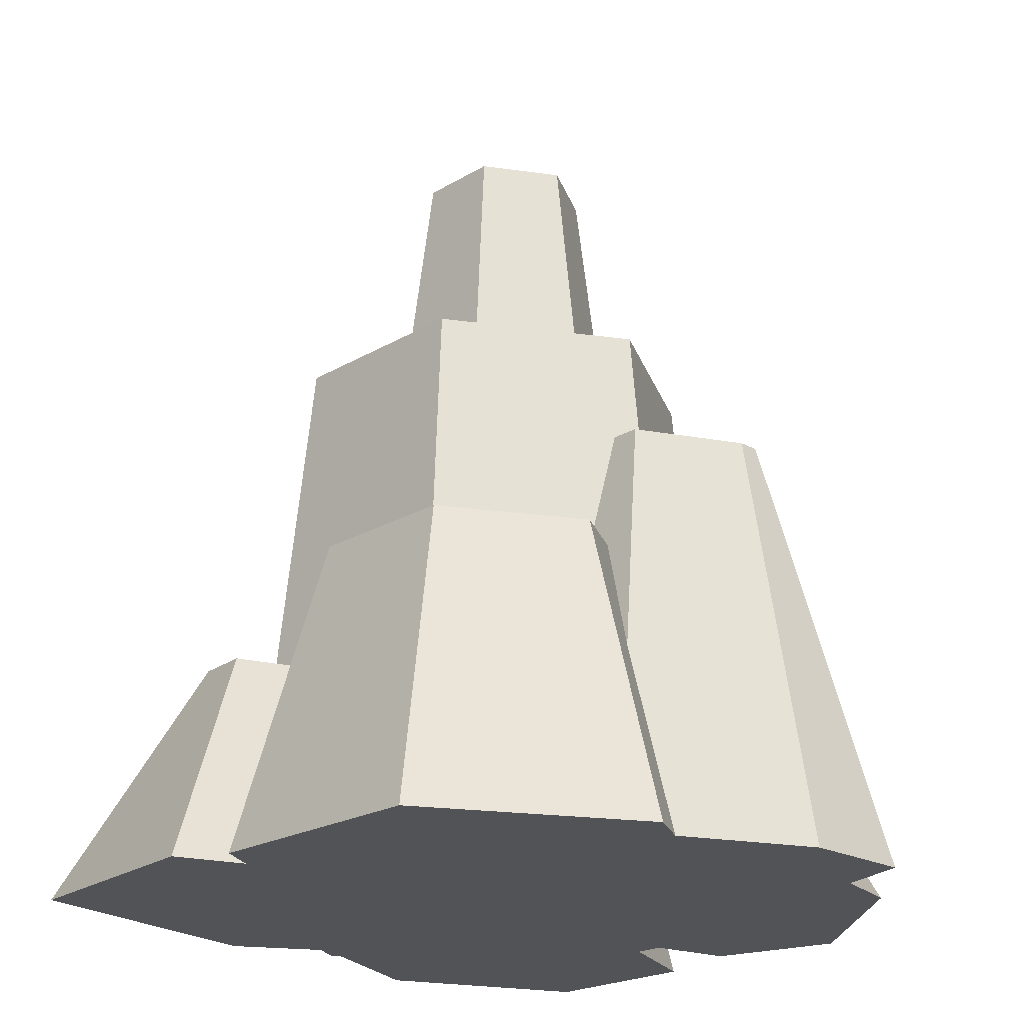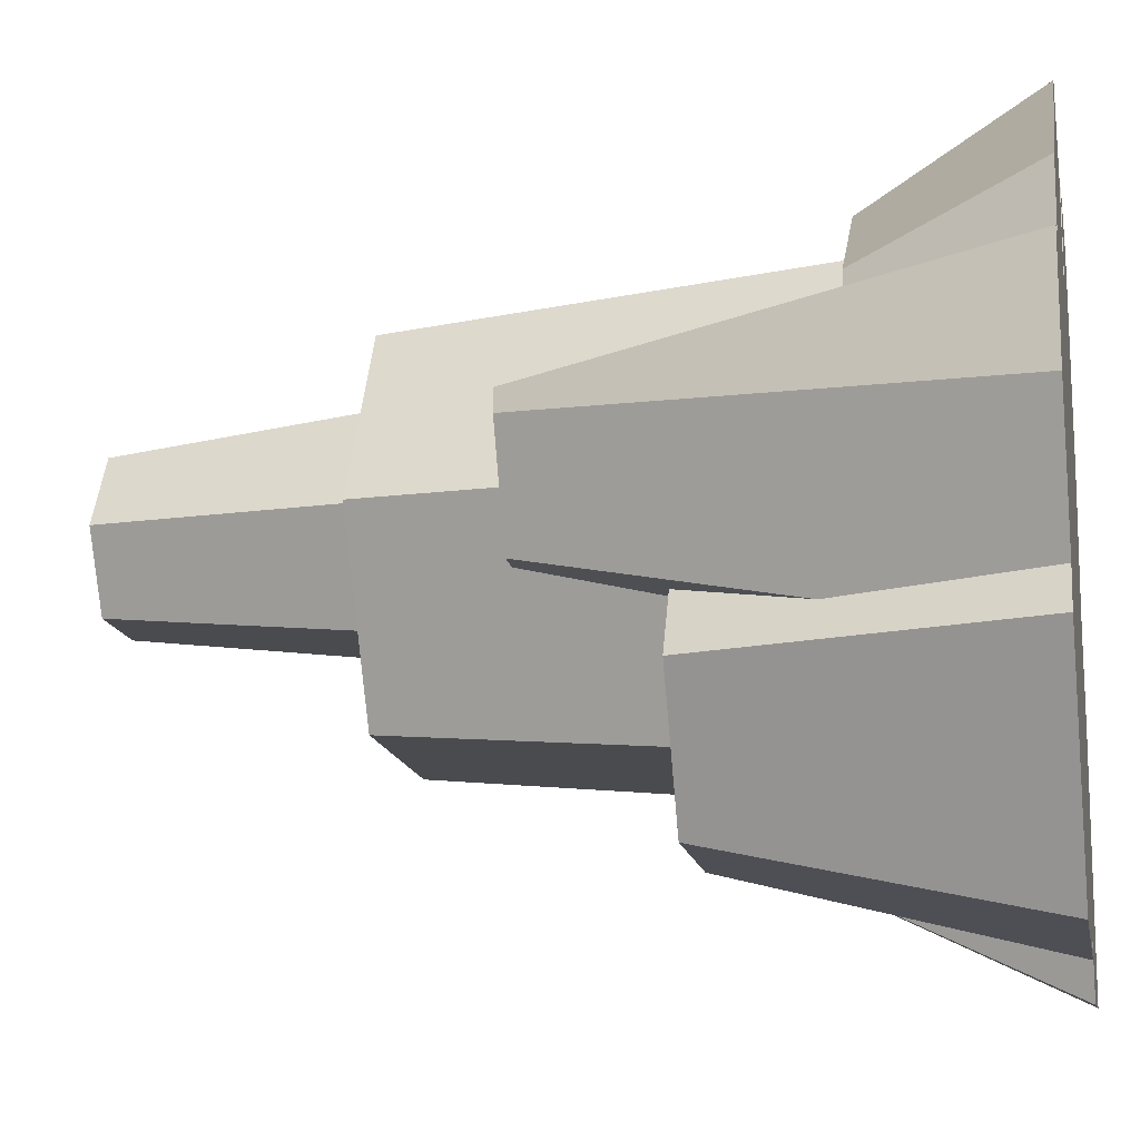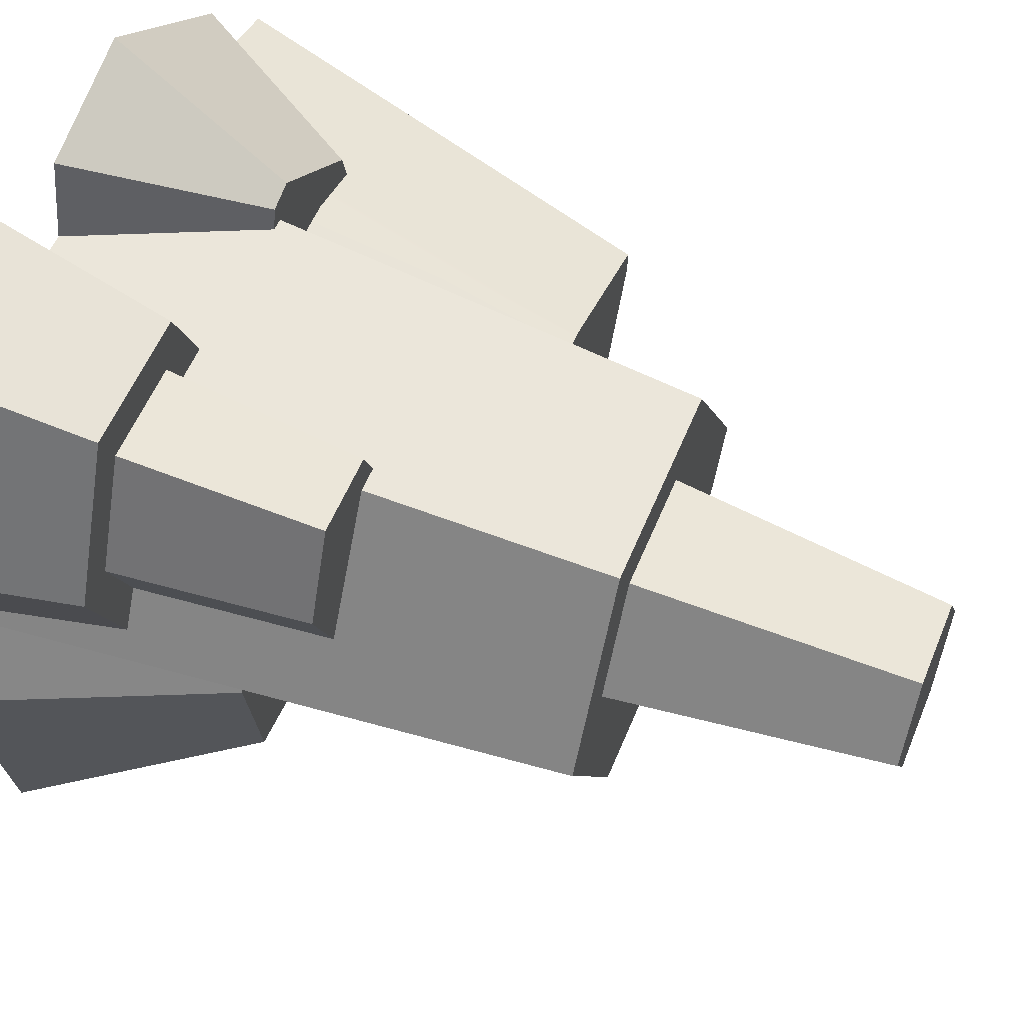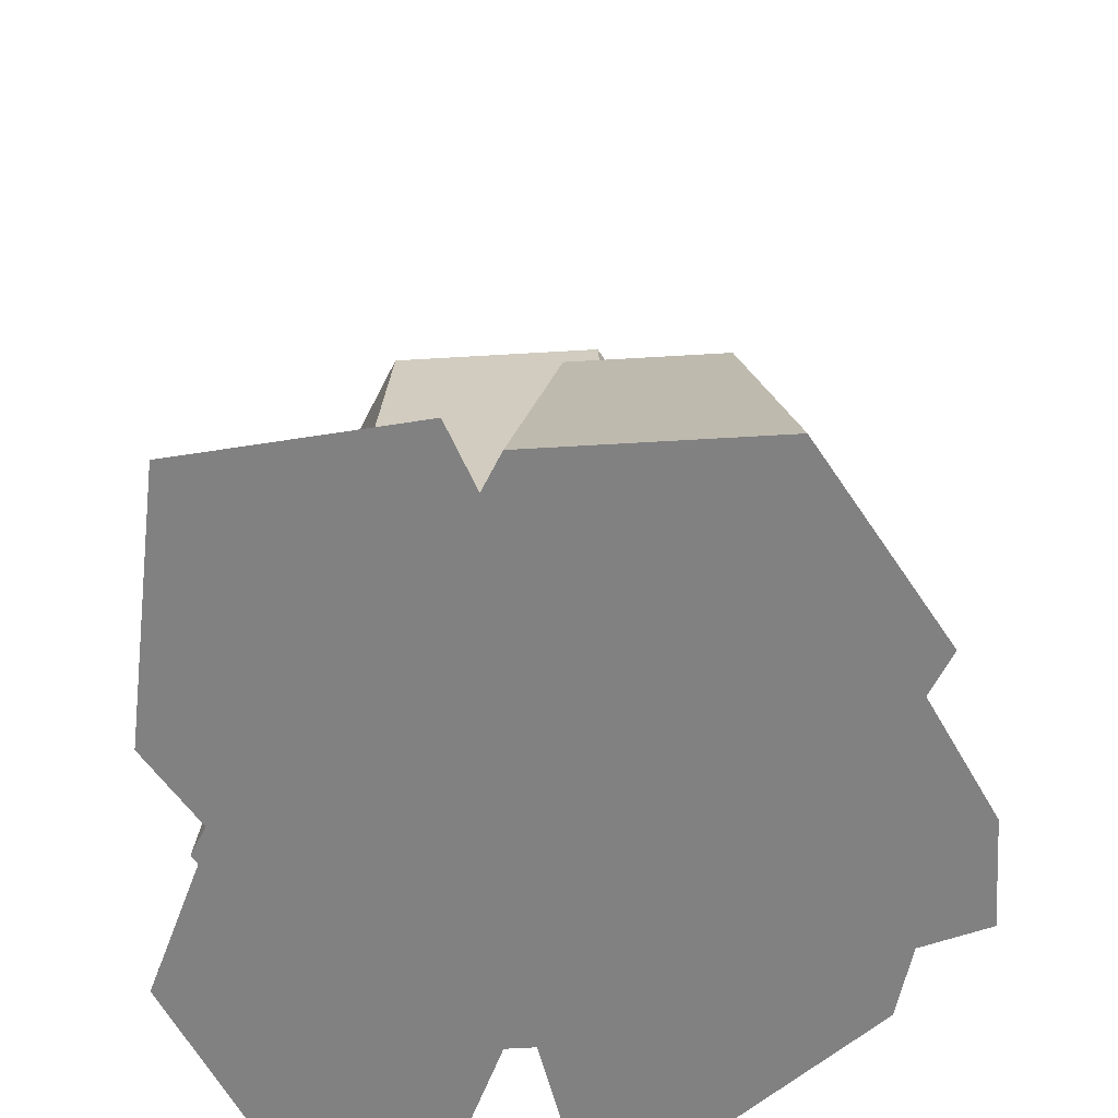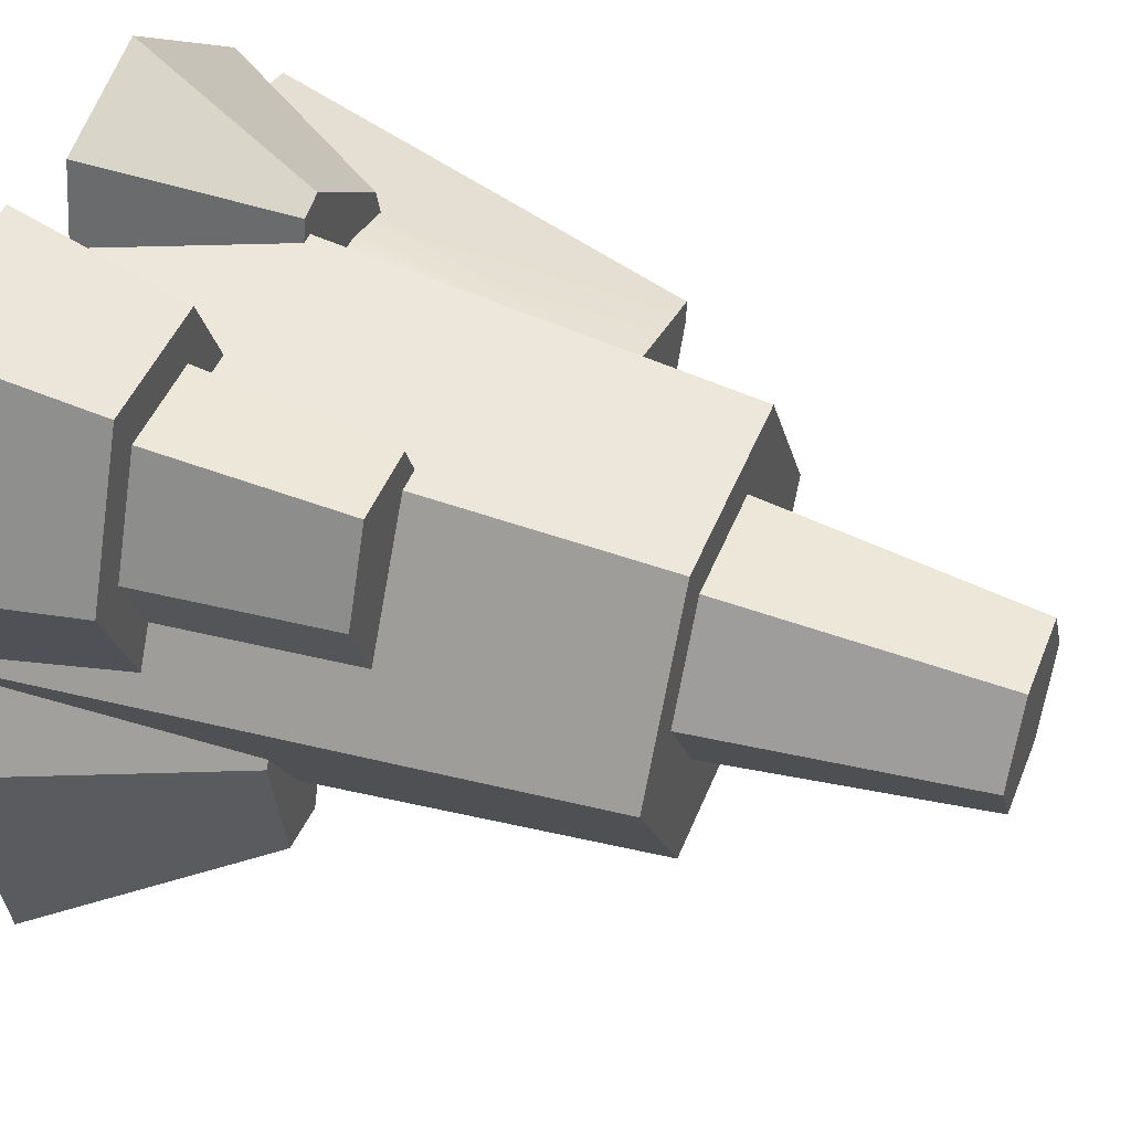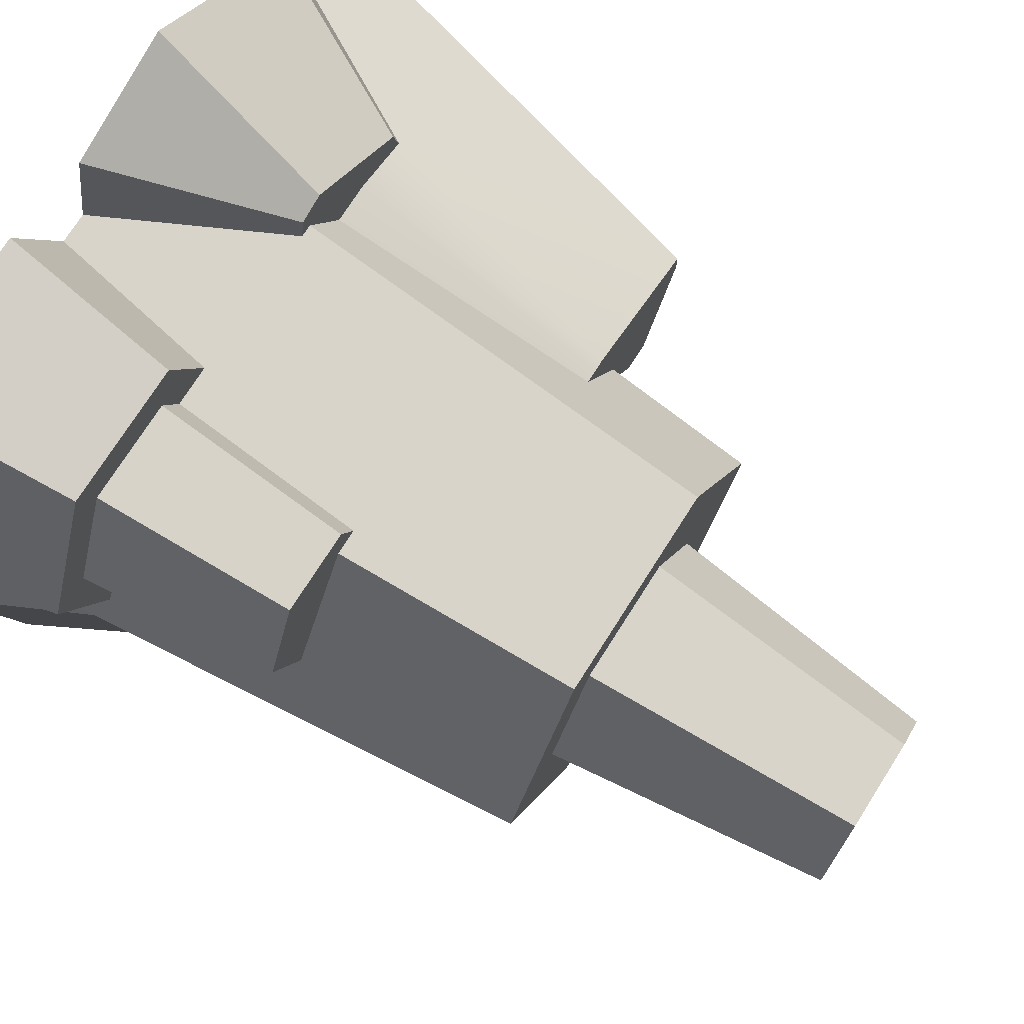
<metadata>
{"format":"obj","ext":"obj","renderer":"f3d","projection":"perspective","resolution":1024,"background":"white","views":[{"elev":-21.8,"azim":-134.0,"up":"+Y"},{"elev":-14.6,"azim":-79.7,"up":"+Z"},{"elev":56.2,"azim":112.1,"up":"+Z"},{"elev":-60.5,"azim":-176.5,"up":"+Y"},{"elev":46.9,"azim":111.1,"up":"+Z"},{"elev":73.7,"azim":122.4,"up":"+Z"}]}
</metadata>
<code>
g rockFormationMedium
v -5.047 5.727 3.896
v -4.056 5.727 5.613
v -5.191 4.25 3.896
v -4.703 4.25 4.741
v -4.64 1.66 5.288
v -4.254 1.66 5.956
v -3.479 5.727 3.176
v -3.325 8.299 3.443
v -4.051 5.727 4.166
v -3.742 8.299 4.166
v -5.025 1.66 5.288
v -5.606 1.66 5.12
v -4.948 4.25 4.741
v -6.285 4.25 4.355
v -7.182 4.892e-15 5.029
v -6.506 4.892e-15 5.224
v -1.908 2.333 1.893
v -1.446 2.333 2.693
v -2.074 5.727 2.18
v -1.083 5.727 3.896
v -0.6861 1.145e-15 3.615
v -0.5237 3.259e-30 3.896
v -4.642 4.892e-15 7.231
v -6.318 4.892e-15 5.926
v -4.443 1.66 6.249
v -5.53 1.66 5.403
v -2.879 1.383 1.813
v -2.419 2.333 1.893
v -3.247 3.016 1.951
v -4.056 5.727 2.18
v -4.188 3.016 1.951
v -3.325 8.299 4.888
v -3.479 5.727 5.155
v -6.82 4.892e-15 2.292
v -6.112 1.848 2.64
v -6.579 4.892e-15 2.709
v -5.992 3.016 2.292
v -5.649 3.016 2.886
v -5.671 4.892e-15 0.3012
v -3.372 4.892e-15 0.3012
v -5.257 3.016 1.018
v -3.786 3.016 1.018
v -2.689 1.626 5.959
v -2.324 1.626 6.78
v -2.96 2.446e-15 6.097
v -2.49 4.892e-15 7.154
v -7.182 4.892e-15 3.944
v -3.405 4.892e-15 6.899
v -3.249 3.412e-15 6.097
v -3.166 2.446e-15 0.6581
v -2.923 0 0
v -0.8301 4.892e-15 7.154
v -0.6891 0 0.2216
v -0.5766 1.465e-15 3.988
v 0 4.892e-15 5.286
v -0.2098 0 2.831
v -2.167 2.333 1.209
v -1.645 2.333 1.26
v -2.337 5.727 3.176
v -2.491 8.299 3.443
v -1.397 2.333 2.612
v -1.766 5.727 4.166
v -2.337 5.727 5.155
v -2.074 8.299 4.166
v -2.491 8.299 4.888
v -4.135 1.66 5.956
v -4.178 1.66 6.178
v -0.332 1.626 5.286
v -0.9961 1.626 6.78
v -1.186 1.626 6.352
v -2.134 1.626 6.352
v -1.276 3.456 6.149
v -2.044 3.456 6.149
v -0.7126 1.626 5.286
v -0.8926 3.456 5.286
v -5.795 4.25 3.147
v -5.391 3.016 2.886
v -5.521 4.25 3.147
v -6.285 4.25 4.151
v -2.308 1.626 5.959
v -2.197 3.456 5.805
v -1.963 3.456 5.805
v -2.074 5.727 5.613
v -1.048 1.626 4.53
v -1.228 3.456 4.531
v -0.8333 1.626 4.157
v -5.015 3.016 3.384
v -5.088 4.25 3.719
f 2 1 3
f 3 4 2
f 4 5 2
f 5 6 2
f 8 7 9
f 9 10 8
f 12 11 13
f 12 13 14
f 12 14 15
f 15 16 12
f 18 17 19
f 19 20 18
f 20 21 18
f 20 22 21
f 24 23 25
f 25 26 24
f 28 27 29
f 28 29 19
f 19 17 28
f 29 30 19
f 29 31 30
f 32 10 9
f 9 33 32
f 11 5 4
f 4 13 11
f 35 34 36
f 37 34 35
f 35 38 37
f 40 39 41
f 41 42 40
f 44 43 45
f 45 46 44
f 36 16 15
f 15 47 36
f 24 16 36
f 24 36 39
f 23 24 39
f 48 23 39
f 48 39 40
f 49 48 40
f 49 40 50
f 45 49 50
f 45 50 51
f 46 45 51
f 52 46 51
f 52 51 53
f 52 53 21
f 52 21 54
f 54 55 52
f 56 21 53
f 22 54 21
f 36 34 39
f 53 51 57
f 57 58 53
f 59 7 8
f 8 60 59
f 56 61 18
f 18 21 56
f 63 62 64
f 64 65 63
f 26 12 16
f 16 24 26
f 49 66 67
f 67 48 49
f 52 55 68
f 68 69 52
f 33 63 65
f 65 32 33
f 71 70 72
f 72 73 71
f 56 53 58
f 58 61 56
f 70 74 75
f 75 72 70
f 38 35 76
f 76 77 38
f 76 78 77
f 57 51 50
f 50 27 57
f 27 28 57
f 23 48 67
f 67 25 23
f 46 52 69
f 69 44 46
f 79 47 15
f 15 14 79
f 43 80 81
f 81 66 43
f 81 6 66
f 81 2 6
f 81 82 2
f 82 83 2
f 43 66 49
f 49 45 43
f 62 59 60
f 60 64 62
f 74 84 85
f 85 75 74
f 41 39 34
f 34 37 41
f 55 54 86
f 86 68 55
f 76 35 36
f 36 47 76
f 47 79 76
f 50 40 42
f 42 27 50
f 42 29 27
f 87 77 78
f 78 88 87
f 30 31 87
f 87 1 30
f 87 88 1
f 88 3 1
f 54 22 20
f 20 86 54
f 20 85 86
f 20 83 85
f 85 84 86
f 83 82 85
f 73 81 80
f 80 71 73
f 62 20 19
f 19 59 62
f 19 30 59
f 30 7 59
f 30 9 7
f 30 2 9
f 30 1 2
f 83 20 62
f 62 63 83
f 63 2 83
f 63 33 2
f 33 9 2
f 65 64 60
f 60 32 65
f 60 8 32
f 8 10 32
f 31 29 42
f 42 41 31
f 41 87 31
f 41 77 87
f 41 37 77
f 37 38 77
f 3 88 78
f 3 78 14
f 3 14 13
f 13 4 3
f 78 76 14
f 76 79 14
f 74 68 86
f 86 84 74
f 69 68 74
f 74 70 69
f 70 44 69
f 70 71 44
f 71 80 44
f 80 43 44
f 18 61 58
f 58 17 18
f 58 57 17
f 57 28 17
f 72 75 85
f 85 82 72
f 82 73 72
f 82 81 73
f 67 66 6
f 6 25 67
f 6 5 25
f 5 26 25
f 5 11 26
f 11 12 26

</code>
